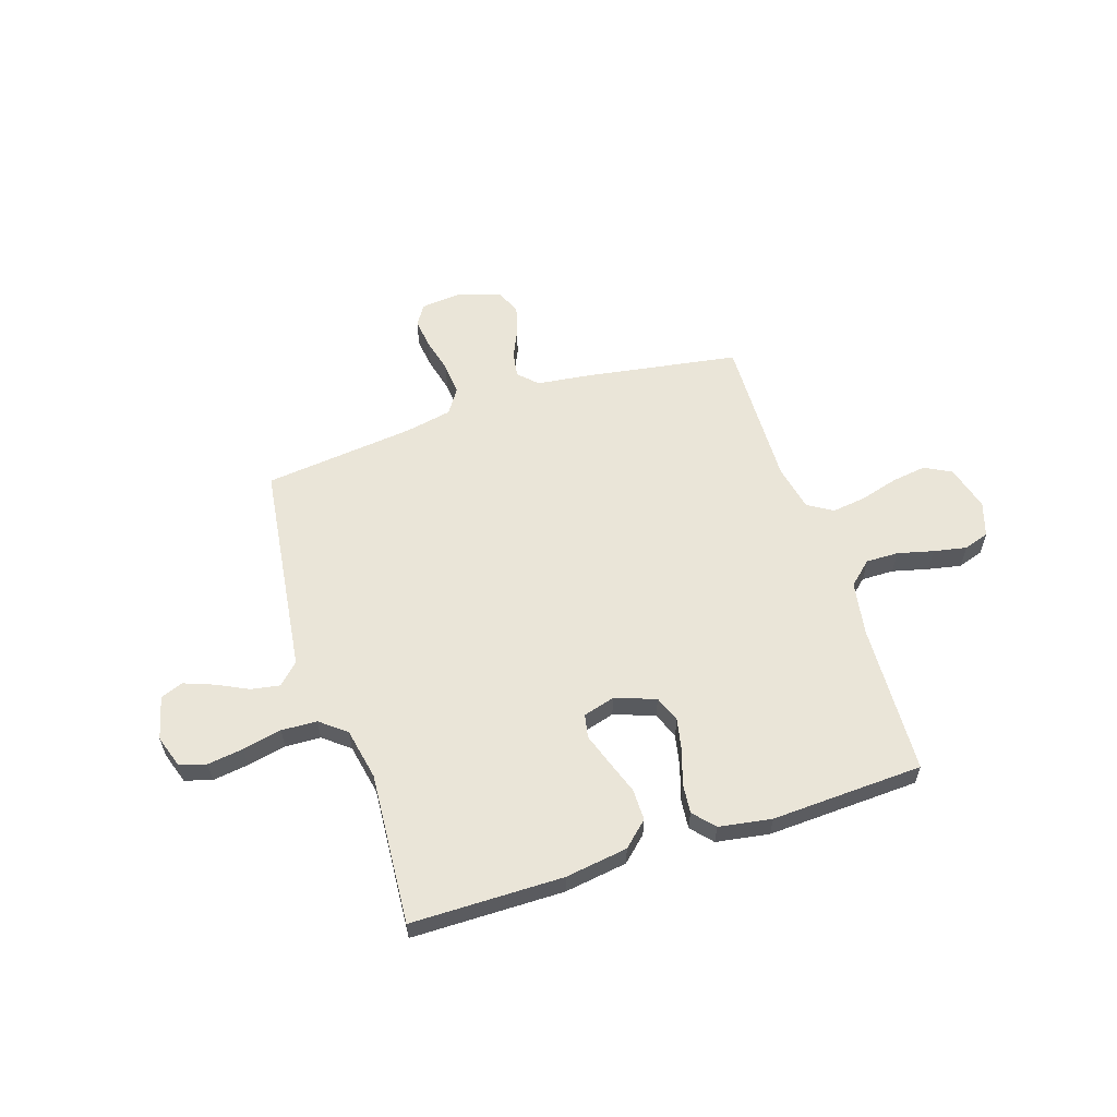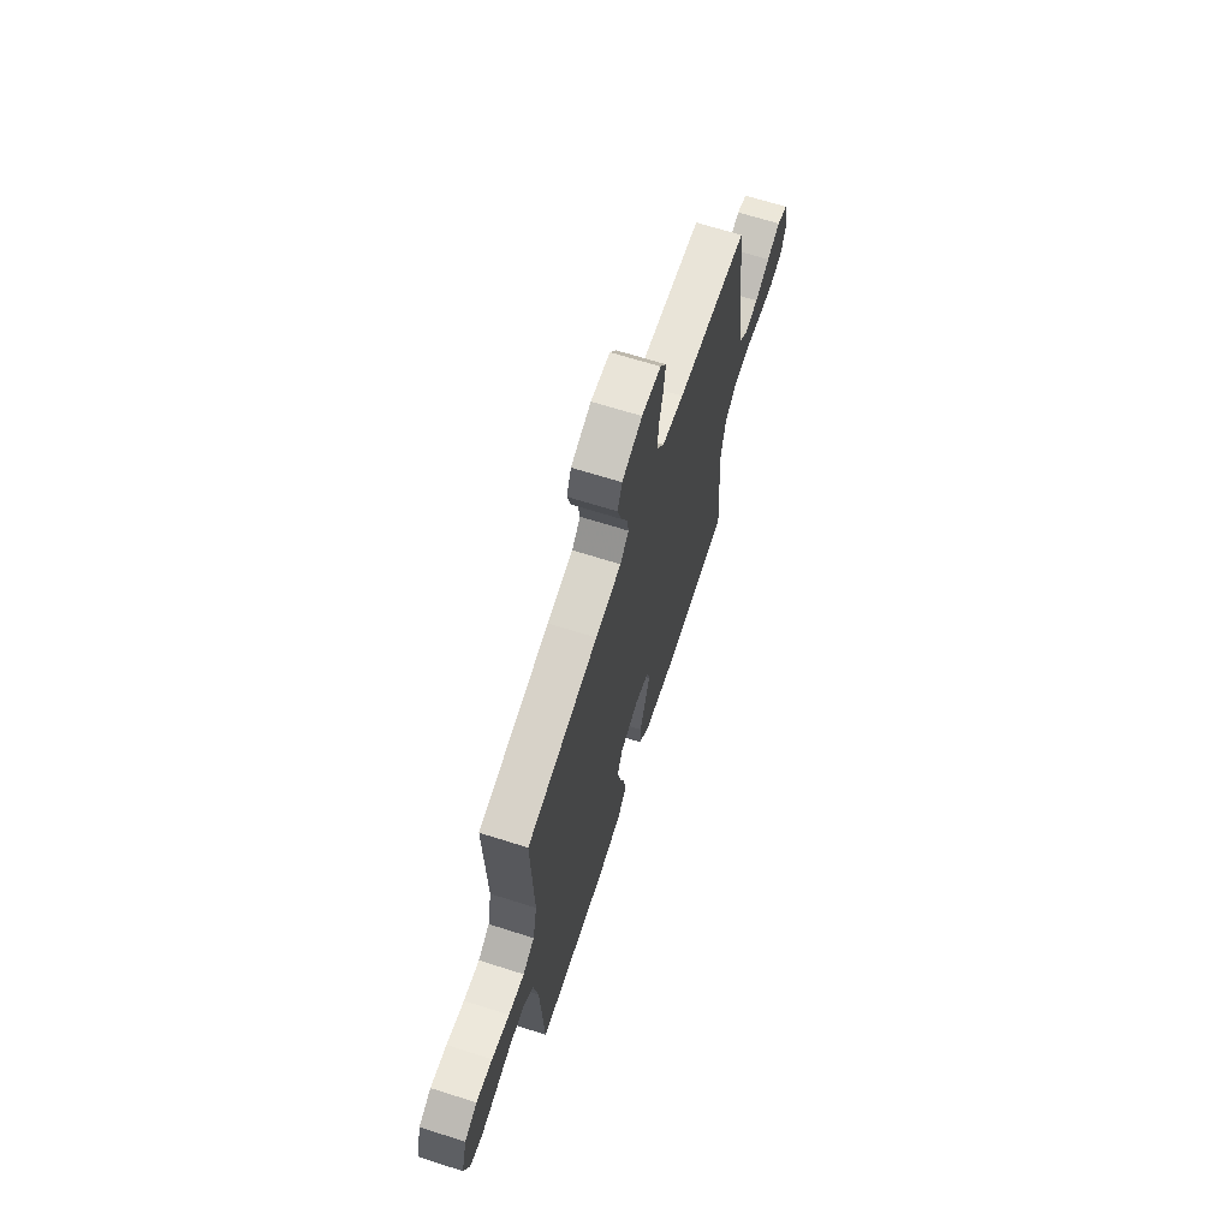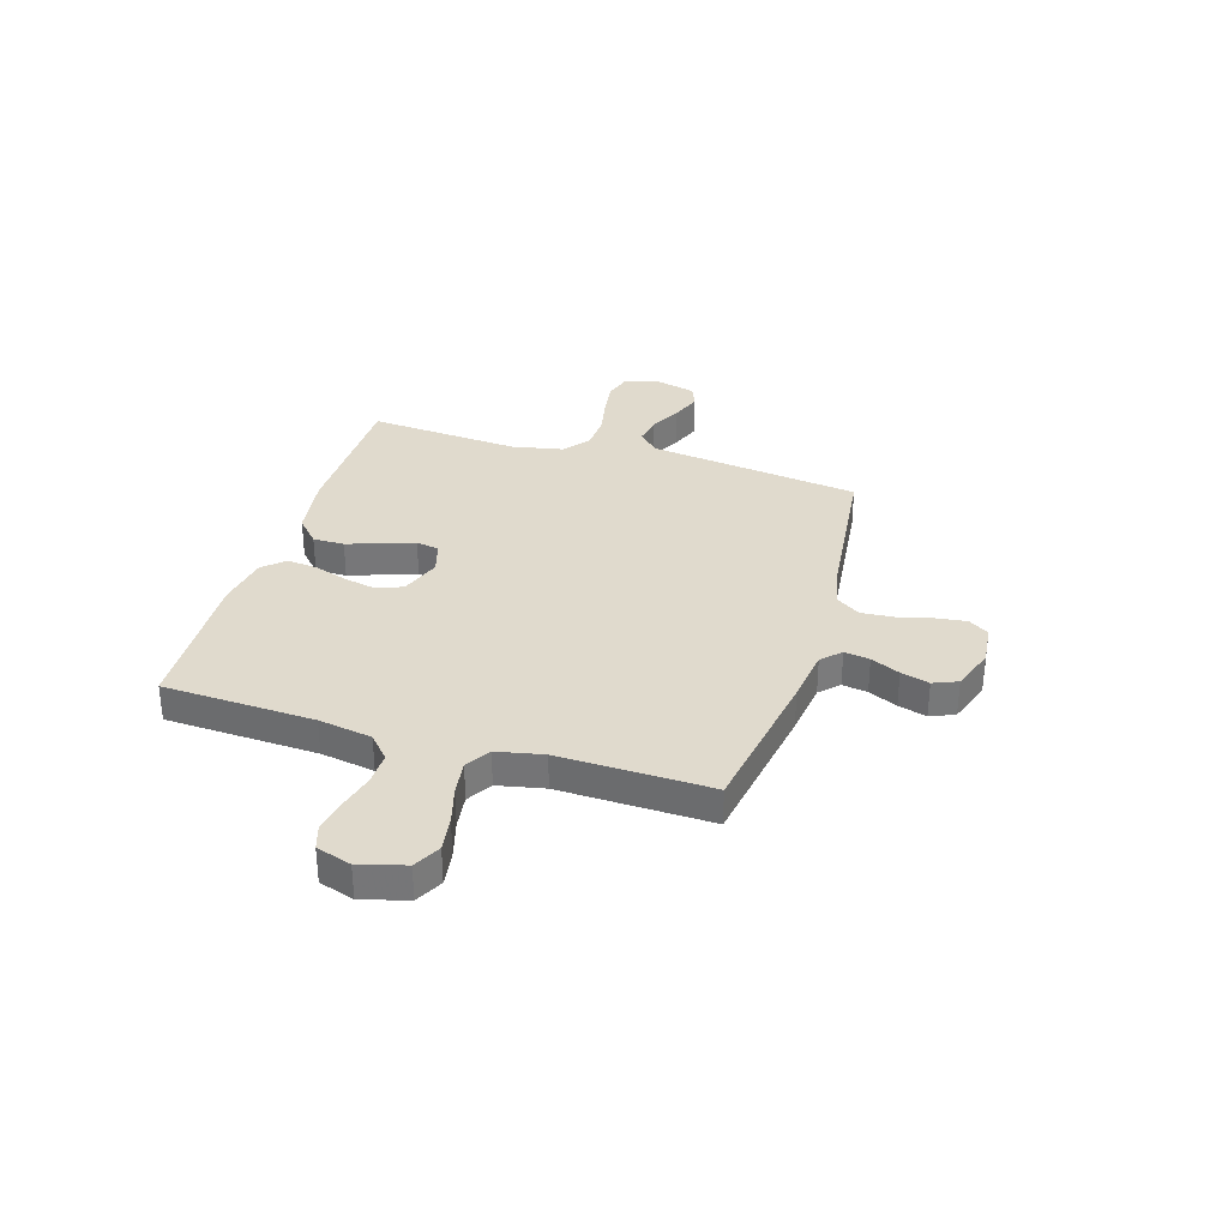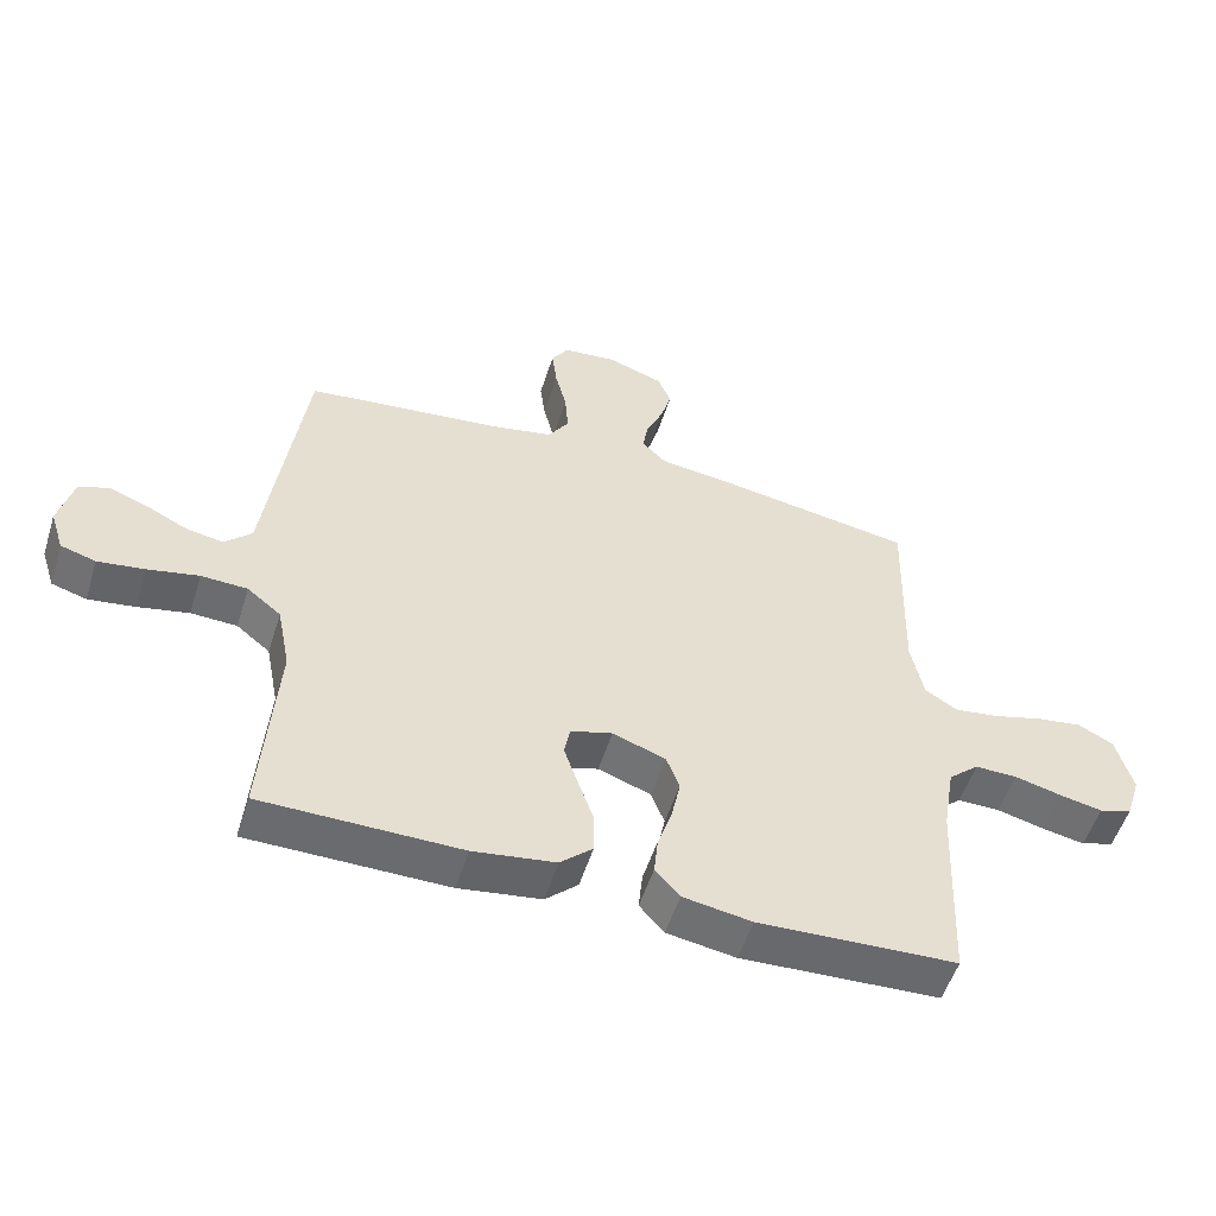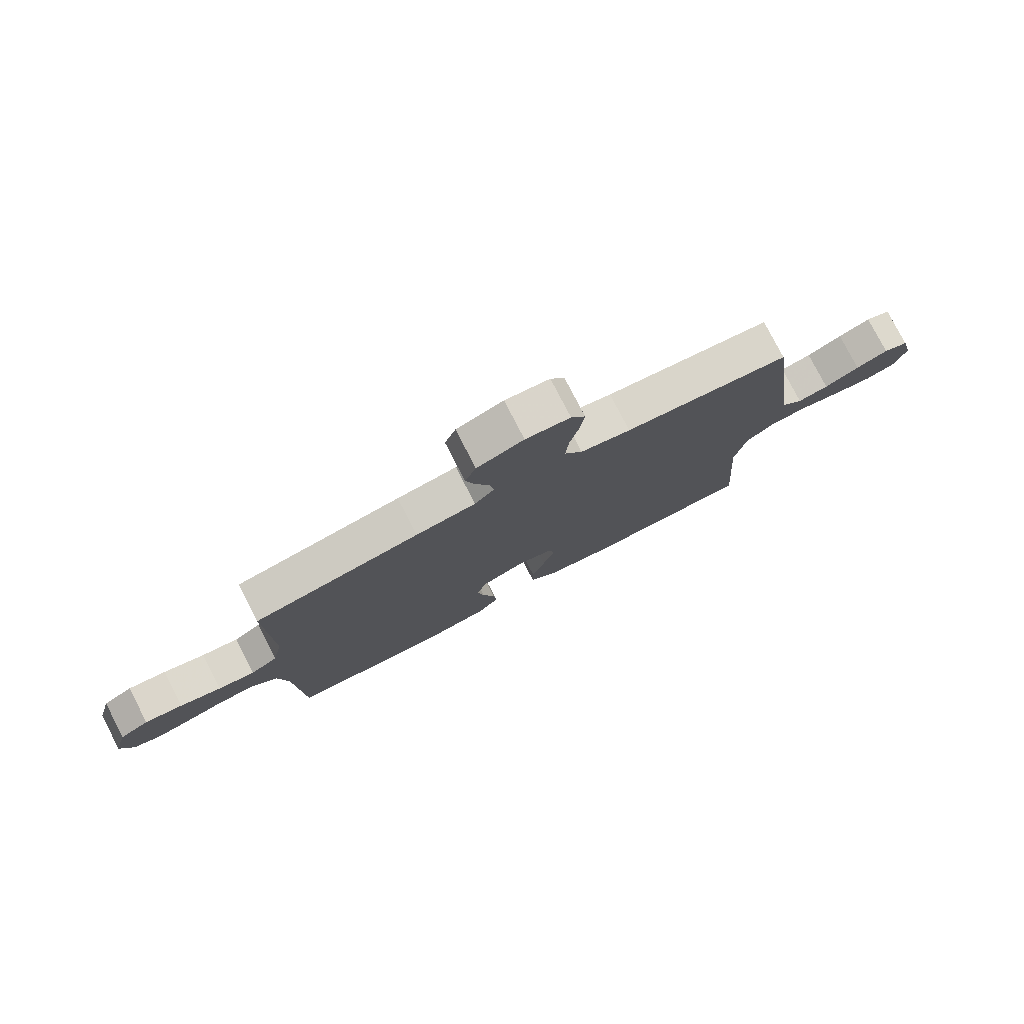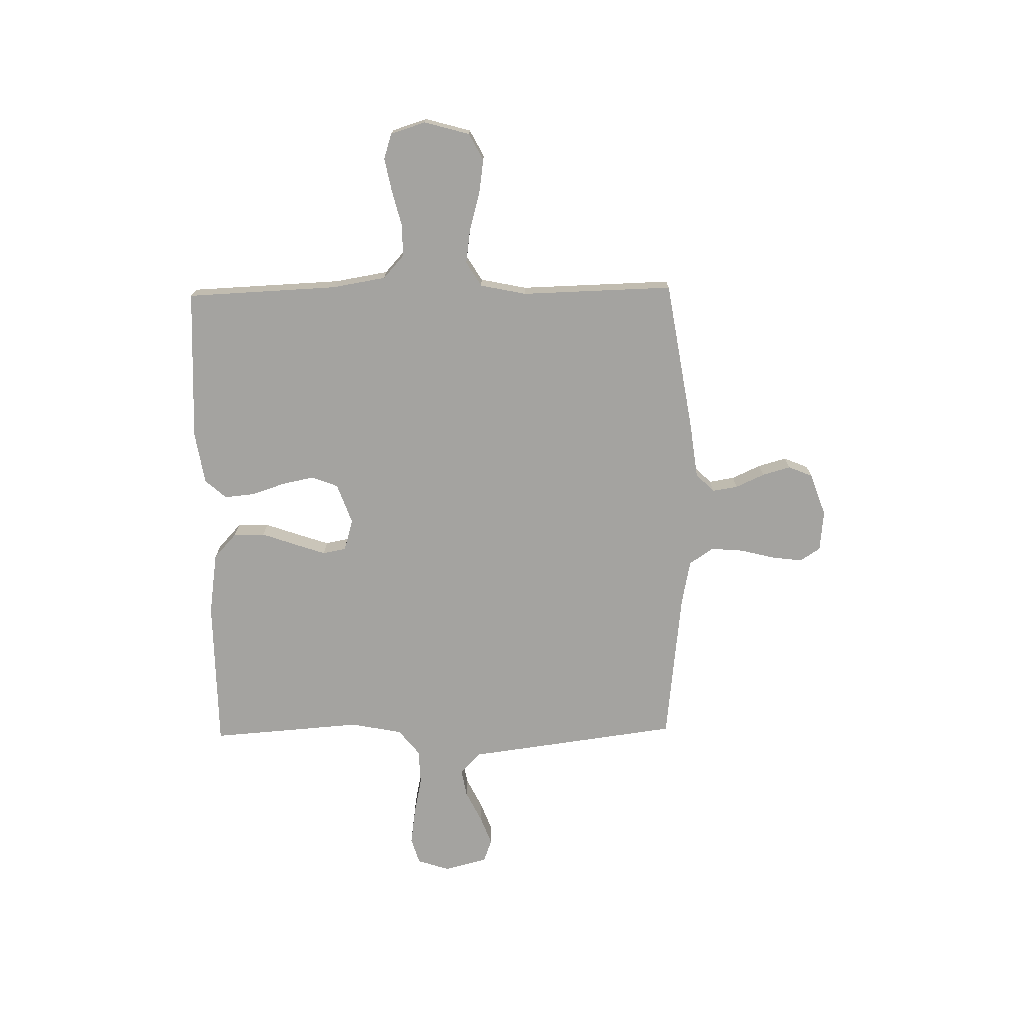
<metadata>
{"format":"obj","ext":"obj","renderer":"f3d","projection":"perspective","resolution":1024,"background":"white","views":[{"elev":58.9,"azim":161.9,"up":"+Y"},{"elev":66.9,"azim":-72.3,"up":"+Z"},{"elev":33.0,"azim":-73.0,"up":"+Y"},{"elev":-53.3,"azim":162.6,"up":"+Z"},{"elev":78.0,"azim":-27.2,"up":"+Z"},{"elev":-72.9,"azim":-89.0,"up":"+Y"}]}
</metadata>
<code>
v -0.5 0.07 0.5
v -0.2 0.07 0.549
v -0.091 0.07 0.563
v -0.055 0.07 0.599
v -0.063 0.07 0.649
v -0.089 0.07 0.706
v -0.105 0.07 0.762
v -0.085 0.07 0.81
v 0 0.07 0.84
v 0.081 0.07 0.832
v 0.107 0.07 0.792
v 0.099 0.07 0.731
v 0.082 0.07 0.663
v 0.077 0.07 0.599
v 0.109 0.07 0.551
v 0.2 0.07 0.533
v 0.5 0.07 0.5
v 0.54 0.07 0.2
v 0.556 0.07 0.079
v 0.597 0.07 0.039
v 0.653 0.07 0.049
v 0.716 0.07 0.08
v 0.774 0.07 0.102
v 0.819 0.07 0.085
v 0.841 0.07 0
v 0.82 0.07 -0.064
v 0.767 0.07 -0.08
v 0.696 0.07 -0.07
v 0.619 0.07 -0.054
v 0.549 0.07 -0.057
v 0.498 0.07 -0.098
v 0.478 0.07 -0.2
v 0.5 0.07 -0.5
v 0.2 0.07 -0.503
v 0.076 0.07 -0.485
v 0.027 0.07 -0.44
v 0.027 0.07 -0.378
v 0.051 0.07 -0.31
v 0.072 0.07 -0.248
v 0.063 0.07 -0.202
v 0 0.07 -0.184
v -0.08 0.07 -0.213
v -0.1 0.07 -0.265
v -0.087 0.07 -0.328
v -0.065 0.07 -0.395
v -0.059 0.07 -0.454
v -0.096 0.07 -0.496
v -0.2 0.07 -0.513
v -0.5 0.07 -0.5
v -0.513 0.07 -0.2
v -0.531 0.07 -0.094
v -0.577 0.07 -0.053
v -0.641 0.07 -0.054
v -0.712 0.07 -0.072
v -0.777 0.07 -0.085
v -0.827 0.07 -0.069
v -0.849 0.07 0
v -0.824 0.07 0.09
v -0.771 0.07 0.118
v -0.702 0.07 0.108
v -0.627 0.07 0.087
v -0.56 0.07 0.078
v -0.511 0.07 0.108
v -0.492 0.07 0.2
v -0.5 0 0.5
v -0.2 0 0.549
v -0.091 0 0.563
v -0.055 0 0.599
v -0.063 0 0.649
v -0.089 0 0.706
v -0.105 0 0.762
v -0.085 0 0.81
v 0 0 0.84
v 0.081 0 0.832
v 0.107 0 0.792
v 0.099 0 0.731
v 0.082 0 0.663
v 0.077 0 0.599
v 0.109 0 0.551
v 0.2 0 0.533
v 0.5 0 0.5
v 0.54 0 0.2
v 0.556 0 0.079
v 0.597 0 0.039
v 0.653 0 0.049
v 0.716 0 0.08
v 0.774 0 0.102
v 0.819 0 0.085
v 0.841 0 0
v 0.82 0 -0.064
v 0.767 0 -0.08
v 0.696 0 -0.07
v 0.619 0 -0.054
v 0.549 0 -0.057
v 0.498 0 -0.098
v 0.478 0 -0.2
v 0.5 0 -0.5
v 0.2 0 -0.503
v 0.076 0 -0.485
v 0.027 0 -0.44
v 0.027 0 -0.378
v 0.051 0 -0.31
v 0.072 0 -0.248
v 0.063 0 -0.202
v 0 0 -0.184
v -0.08 0 -0.213
v -0.1 0 -0.265
v -0.087 0 -0.328
v -0.065 0 -0.395
v -0.059 0 -0.454
v -0.096 0 -0.496
v -0.2 0 -0.513
v -0.5 0 -0.5
v -0.513 0 -0.2
v -0.531 0 -0.094
v -0.577 0 -0.053
v -0.641 0 -0.054
v -0.712 0 -0.072
v -0.777 0 -0.085
v -0.827 0 -0.069
v -0.849 0 0
v -0.824 0 0.09
v -0.771 0 0.118
v -0.702 0 0.108
v -0.627 0 0.087
v -0.56 0 0.078
v -0.511 0 0.108
v -0.492 0 0.2
f 59 60 61
f 58 59 61
f 57 58 61
f 56 57 61
f 55 56 61
f 54 55 61
f 53 54 61
f 52 53 61 62
f 51 52 62 63
f 48 49 50
f 47 48 50
f 46 47 50
f 45 46 50
f 44 45 50
f 51 63 64
f 50 51 64
f 44 50 64
f 43 44 64
f 36 37 38
f 35 36 38
f 34 35 38
f 33 34 38
f 32 33 38
f 31 32 38 39
f 30 31 39 40
f 27 28 29
f 26 27 29
f 25 26 29
f 24 25 29
f 23 24 29
f 22 23 29
f 21 22 29
f 20 21 29 30
f 30 40 41
f 20 30 41
f 19 20 41
f 19 41 42
f 18 19 42
f 17 18 42
f 16 17 42
f 11 12 13
f 10 11 13
f 9 10 13
f 8 9 13
f 7 8 13
f 6 7 13
f 5 6 13
f 4 5 13 14
f 3 4 14 15
f 42 43 64
f 16 42 64
f 15 16 64
f 3 15 64
f 2 3 64
f 1 2 64
f 125 124 123
f 125 123 122
f 125 122 121
f 125 121 120
f 125 120 119
f 125 119 118
f 125 118 117
f 126 125 117 116
f 127 126 116 115
f 114 113 112
f 114 112 111
f 114 111 110
f 114 110 109
f 114 109 108
f 128 127 115
f 128 115 114
f 128 114 108
f 128 108 107
f 102 101 100
f 102 100 99
f 102 99 98
f 102 98 97
f 102 97 96
f 103 102 96 95
f 104 103 95 94
f 93 92 91
f 93 91 90
f 93 90 89
f 93 89 88
f 93 88 87
f 93 87 86
f 93 86 85
f 94 93 85 84
f 105 104 94
f 105 94 84
f 105 84 83
f 106 105 83
f 106 83 82
f 106 82 81
f 106 81 80
f 77 76 75
f 77 75 74
f 77 74 73
f 77 73 72
f 77 72 71
f 77 71 70
f 77 70 69
f 78 77 69 68
f 79 78 68 67
f 128 107 106
f 128 106 80
f 128 80 79
f 128 79 67
f 128 67 66
f 128 66 65
f 1 65 66 2
f 2 66 67 3
f 3 67 68 4
f 4 68 69 5
f 5 69 70 6
f 6 70 71 7
f 7 71 72 8
f 8 72 73 9
f 9 73 74 10
f 10 74 75 11
f 11 75 76 12
f 12 76 77 13
f 13 77 78 14
f 14 78 79 15
f 15 79 80 16
f 16 80 81 17
f 17 81 82 18
f 18 82 83 19
f 19 83 84 20
f 20 84 85 21
f 21 85 86 22
f 22 86 87 23
f 23 87 88 24
f 24 88 89 25
f 25 89 90 26
f 26 90 91 27
f 27 91 92 28
f 28 92 93 29
f 29 93 94 30
f 30 94 95 31
f 31 95 96 32
f 32 96 97 33
f 33 97 98 34
f 34 98 99 35
f 35 99 100 36
f 36 100 101 37
f 37 101 102 38
f 38 102 103 39
f 39 103 104 40
f 40 104 105 41
f 41 105 106 42
f 42 106 107 43
f 43 107 108 44
f 44 108 109 45
f 45 109 110 46
f 46 110 111 47
f 47 111 112 48
f 48 112 113 49
f 49 113 114 50
f 50 114 115 51
f 51 115 116 52
f 52 116 117 53
f 53 117 118 54
f 54 118 119 55
f 55 119 120 56
f 56 120 121 57
f 57 121 122 58
f 58 122 123 59
f 59 123 124 60
f 60 124 125 61
f 61 125 126 62
f 62 126 127 63
f 63 127 128 64
f 64 128 65 1

</code>
